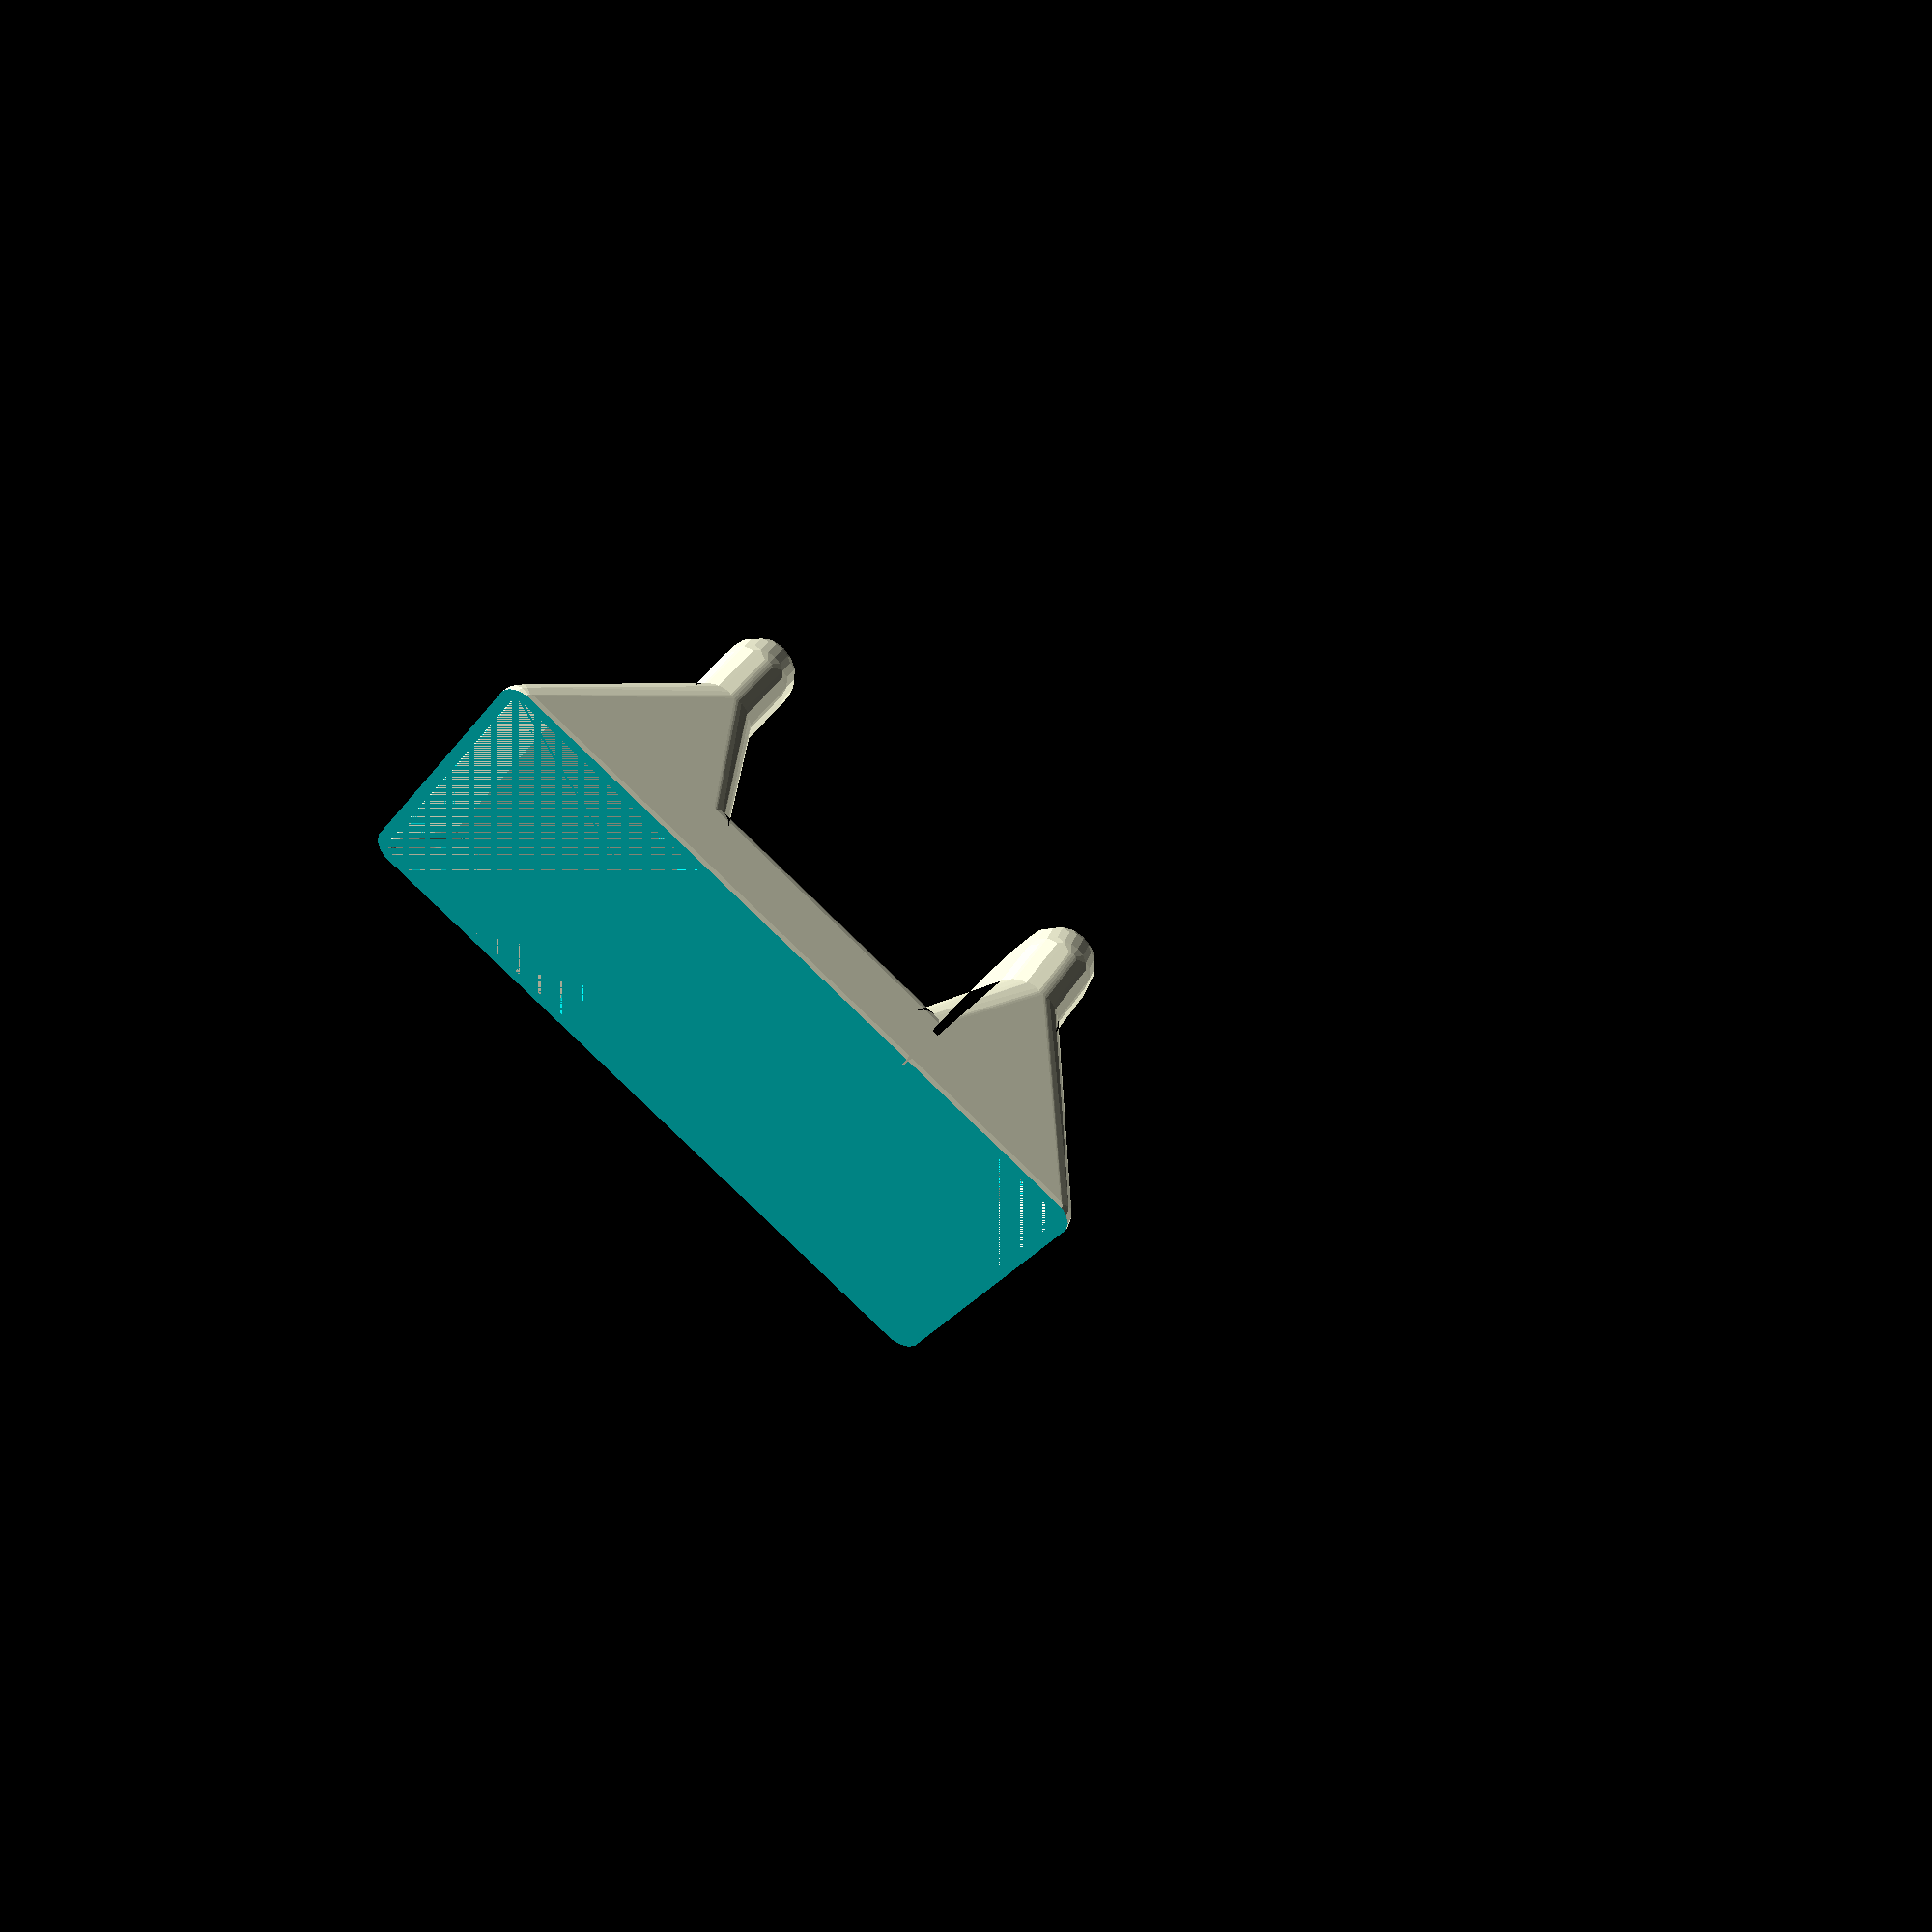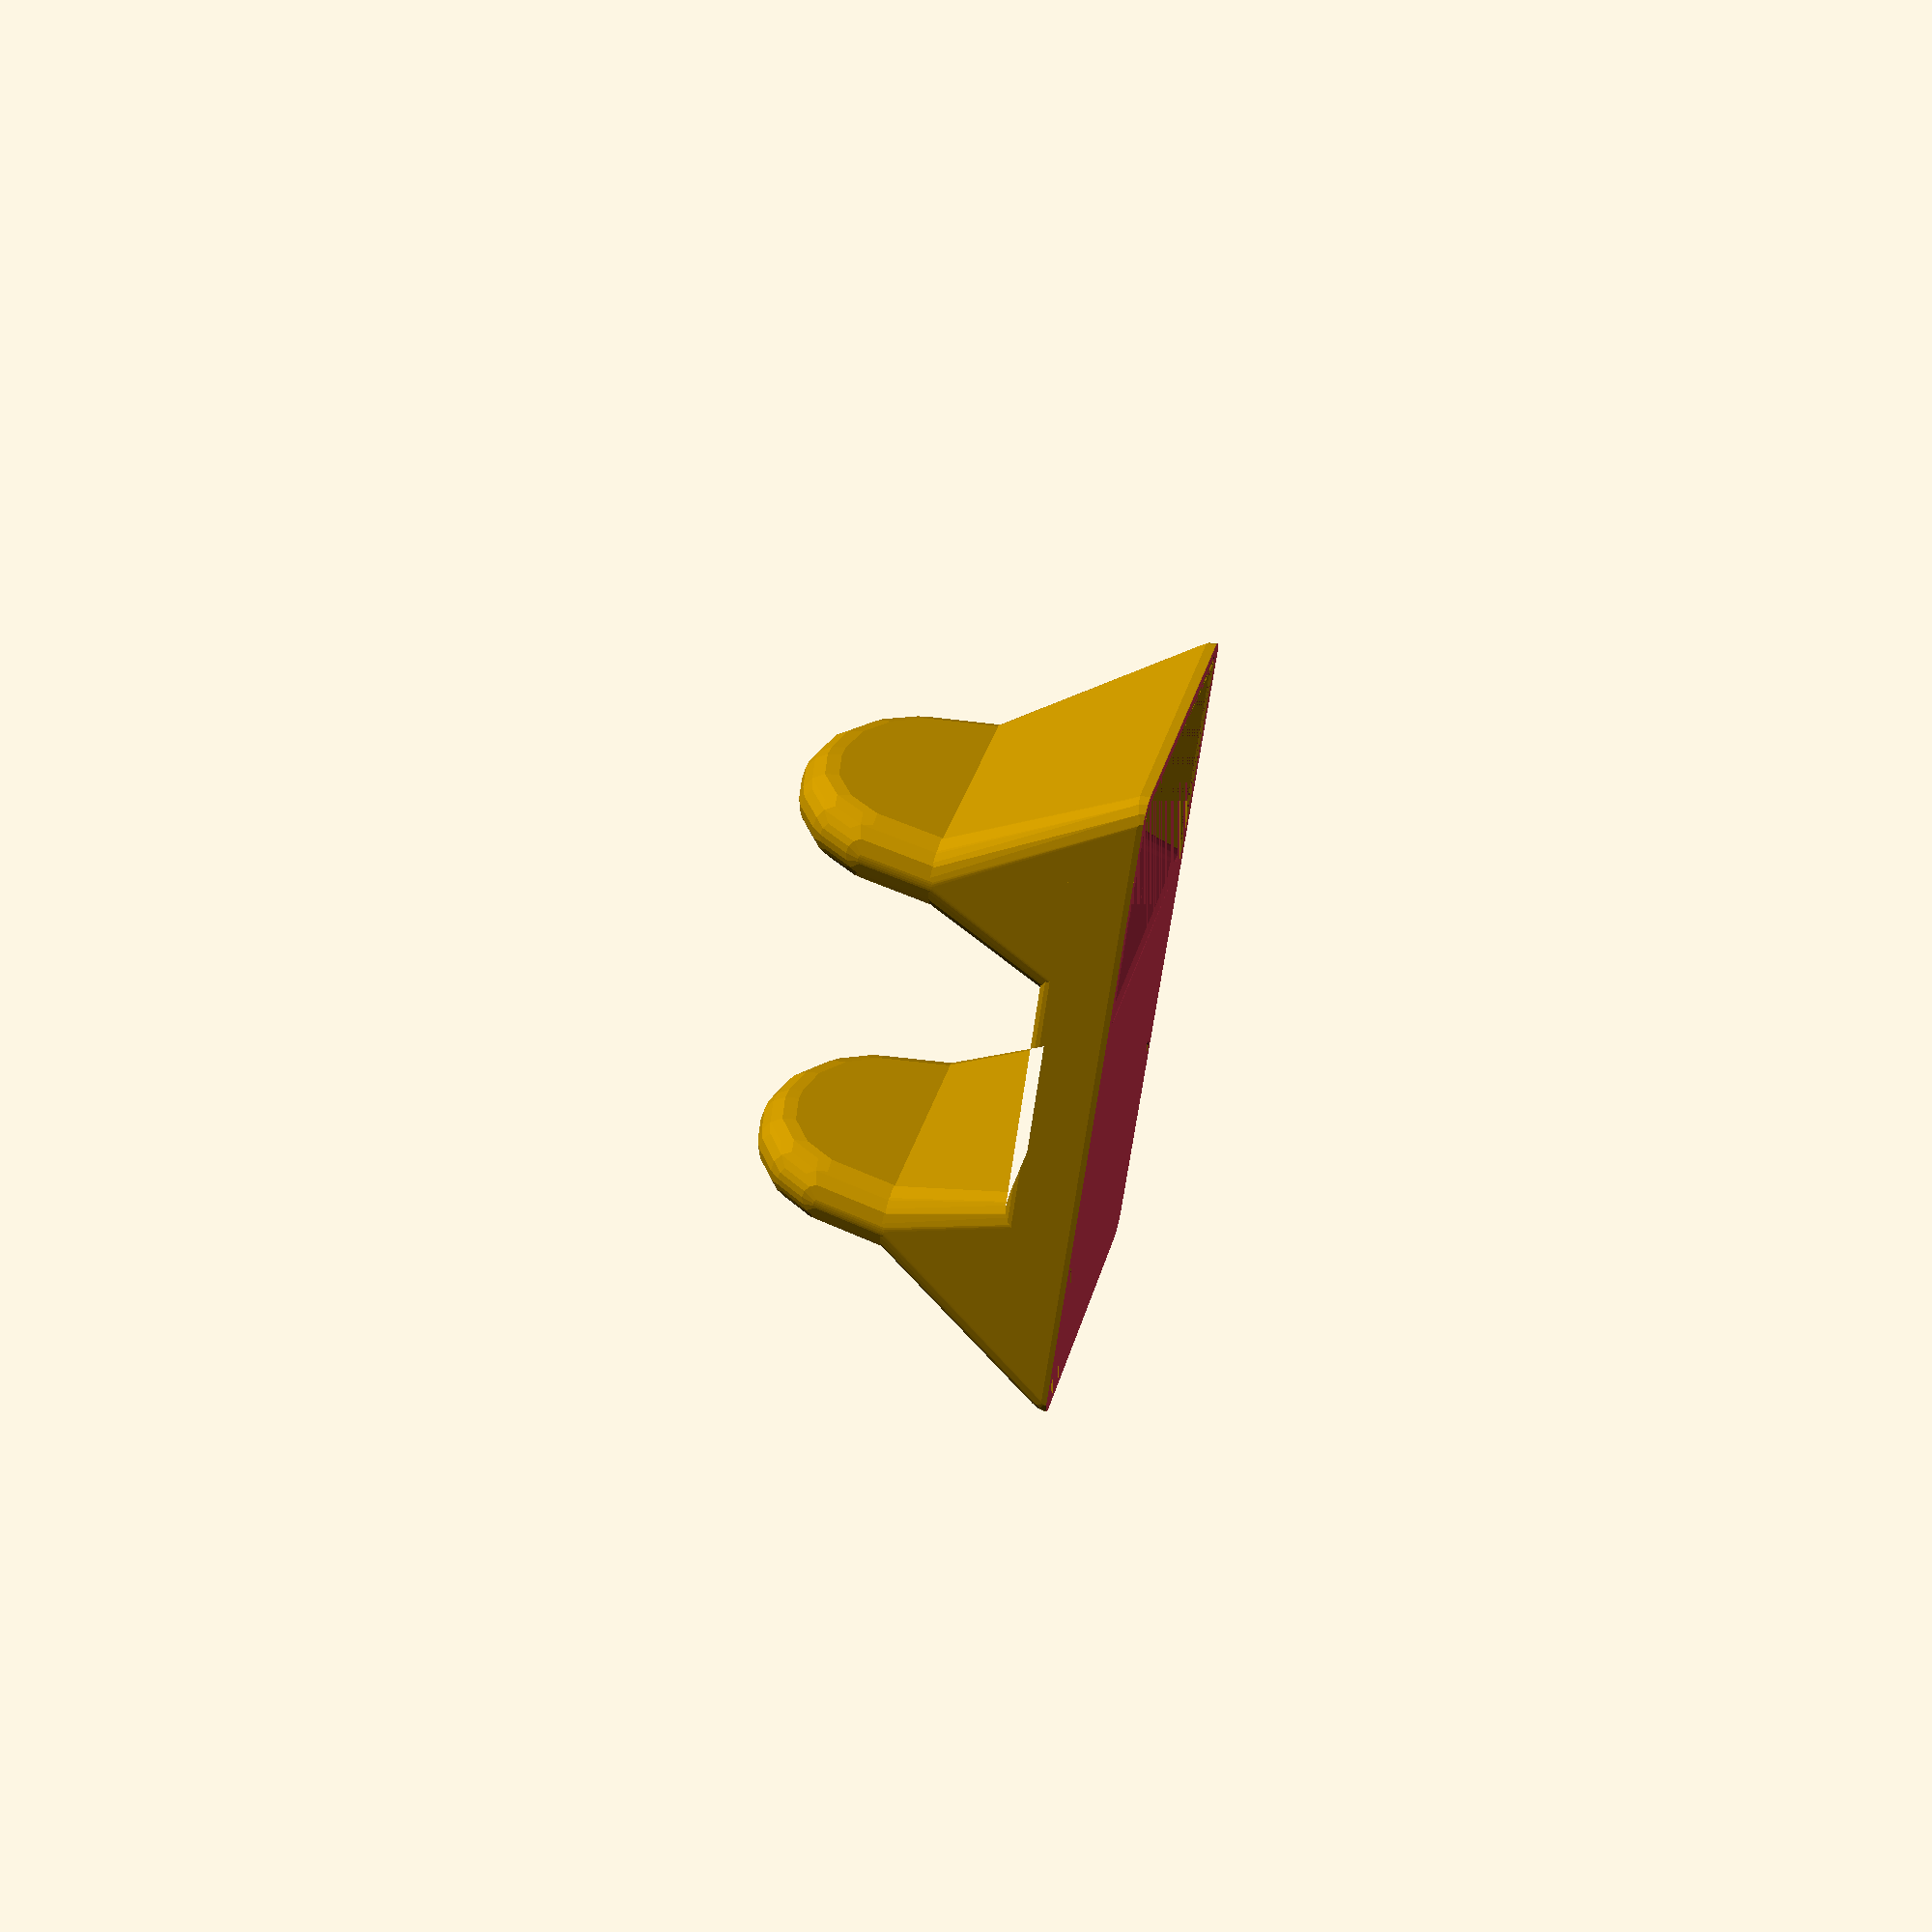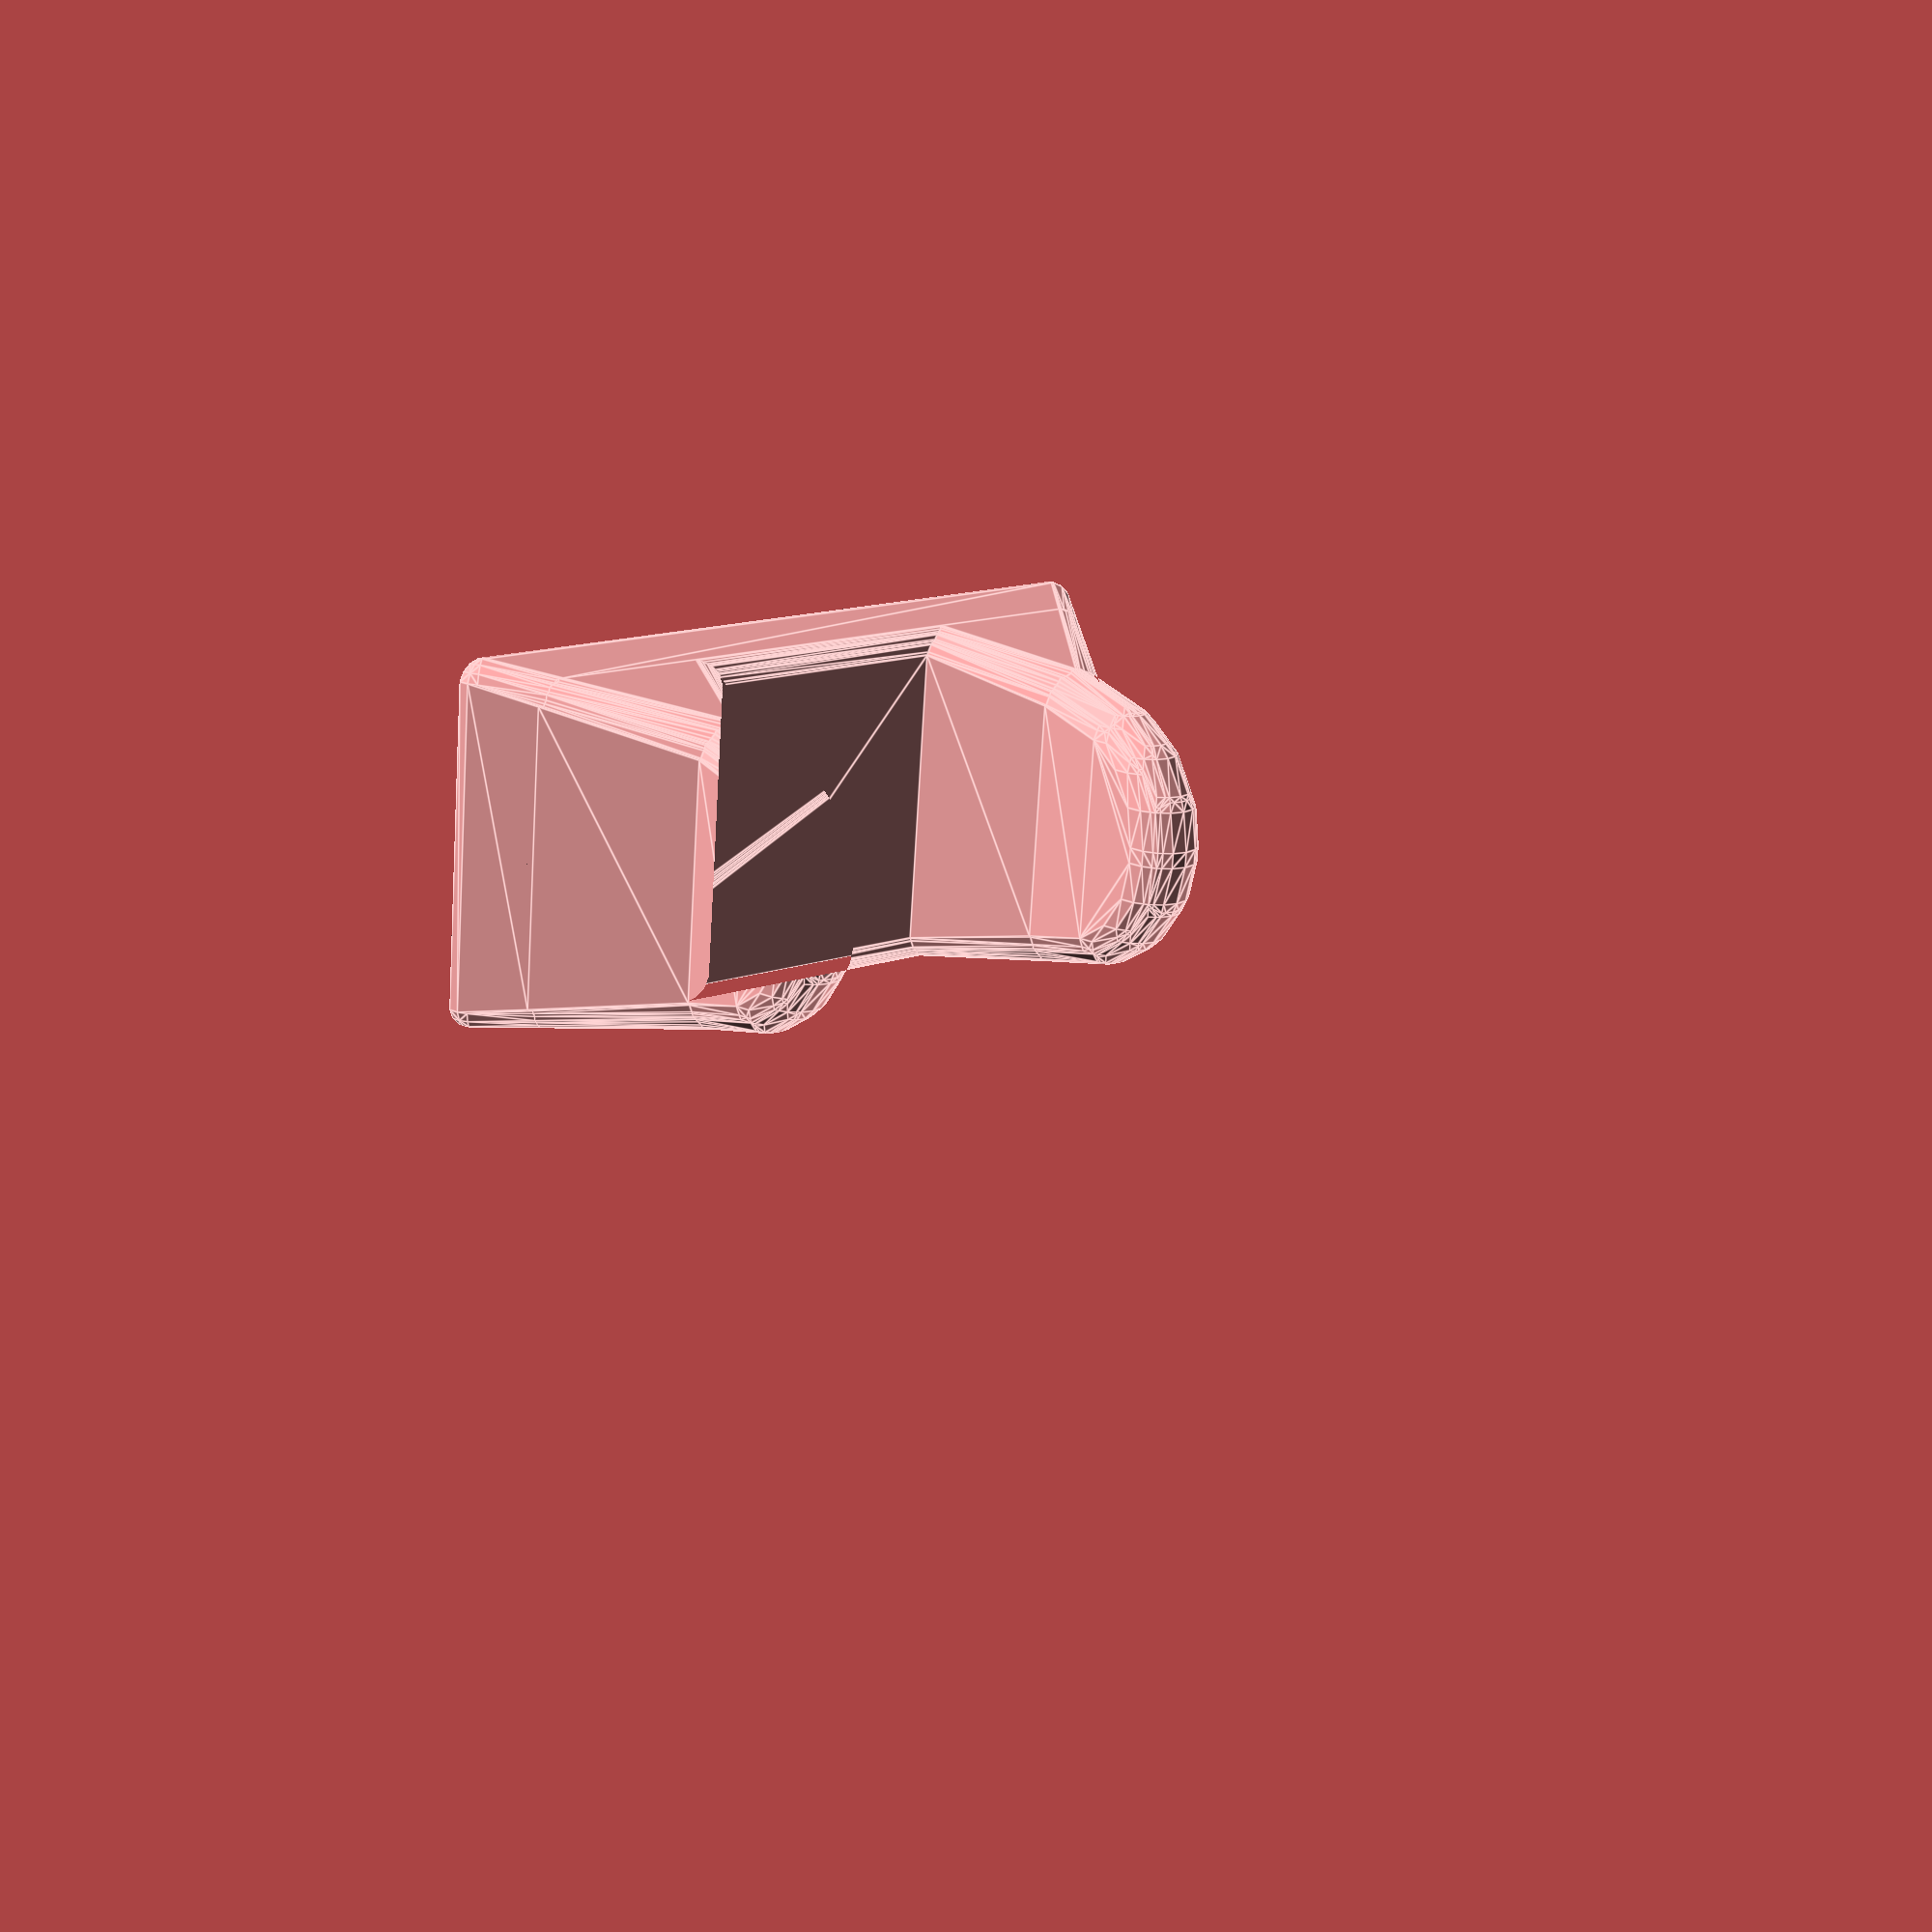
<openscad>
// Notes from Jon:
// The slicer will hollow everything out for you, don't have to do that yourself.
// Might be cheaper if you can break it into smaller parts and glue it together.
//
// 1 = inch

// Parameters
actualPeakSpace = 7;
actualPeakHeight = 6;
smoothingSize = 0.2;
podiumHeight = 1;

$fn=16;


// Derived variables
peakHeight = actualPeakHeight - smoothingSize * 2;
peakWidth = 0.2*actualPeakHeight - smoothingSize*2;
triangleBase = 0.7*peakHeight;

depth = peakHeight - 2*smoothingSize;

innerSpace = actualPeakSpace - peakWidth - 2 * smoothingSize;

sphereRadius = peakWidth/2;

profileRadius = depth/2 * 0.75;

triangleBaseOffset = peakWidth/4;



// ===============================================


module roundNub() {
	small = 0.00001;
	translate([sphereRadius, 0, 0])
	minkowski () {

		hull() {
			translate([-small/2, 0, 0])
			translate([0, peakHeight - profileRadius, depth/2])
			rotate([0, 90, 0])
			cylinder(small, profileRadius - sphereRadius, profileRadius - sphereRadius);

			translate([-small/2, 0, sphereRadius])
			cube([small, podiumHeight, depth - sphereRadius*2]);
		};

		sphere(sphereRadius);
	};
};


module nubDisk() {
	difference() {
		roundNub();
		translate([-3, -1, -3])
		cube([10,1, 10]);
	};
}

module nubBase() {
	difference() {
		hull() {
			minkowski() {
				color("green")
				translate([
					-triangleBase/2 + triangleBaseOffset,
					0,
					smoothingSize
				])
				cube([
					triangleBase - smoothingSize*2,
					0.01,
					depth - smoothingSize*2]);

				sphere(smoothingSize);
			};

			intersection() {
				translate([-3, peakHeight*0.55 - 0.01, -3])
					cube([10,0.01, 10]);
				nubDisk();
			};
		};

		translate([-3, -1, -3])
			cube([10,1, 10]);
	};

};

module nubTop() {
	intersection() {
		translate([-3, peakHeight*0.55, -3])
			cube([10,10, 10]);
		nubDisk();
	};
};


module betterNub() {
	union() {
		nubBase();
		nubTop();
	};
};

module betterLeftNub() {
	translate([-peakWidth, 0, 0])
	betterNub();
}

module betterRightNub() {
	translate([innerSpace, 0, 0])
	mirror([1,0,0])
	betterLeftNub();
}


module platformPlane() {
	translate([-5, 0, -5])
			cube([20, podiumHeight, 20]);
}

module platform() {
	hull() {
		intersection() {
			platformPlane();
			betterLeftNub();
		};

		intersection() {
			platformPlane();
			betterRightNub();
		};
	};
}

module roughObject() {
	union() {
		platform();

		difference() {
			betterLeftNub();
			platformPlane();
		};

		difference() {
			betterRightNub();
			platformPlane();
		};
	};
}



module smoothObject() {
	minkowski () {
		roughObject();
		sphere(smoothingSize);
	};
}


module platformSupport() {
	difference() {
		platform();
		betterLeftNub();
		betterRightNub();
	};
}

module hollowObject() {
	union() {
		difference() {
			smoothObject();
			roughObject();
		}
		platformSupport();
	}
}




rotate([90, 0, 0])
difference() {
	hollowObject();
	translate([-5, -1, -5])
		cube([20,1,20]);
}

// platform();
// roughObject();
// hollowObject();
</openscad>
<views>
elev=136.4 azim=326.9 roll=329.2 proj=p view=solid
elev=120.6 azim=63.3 roll=74.4 proj=p view=solid
elev=159.7 azim=184.6 roll=220.7 proj=p view=edges
</views>
